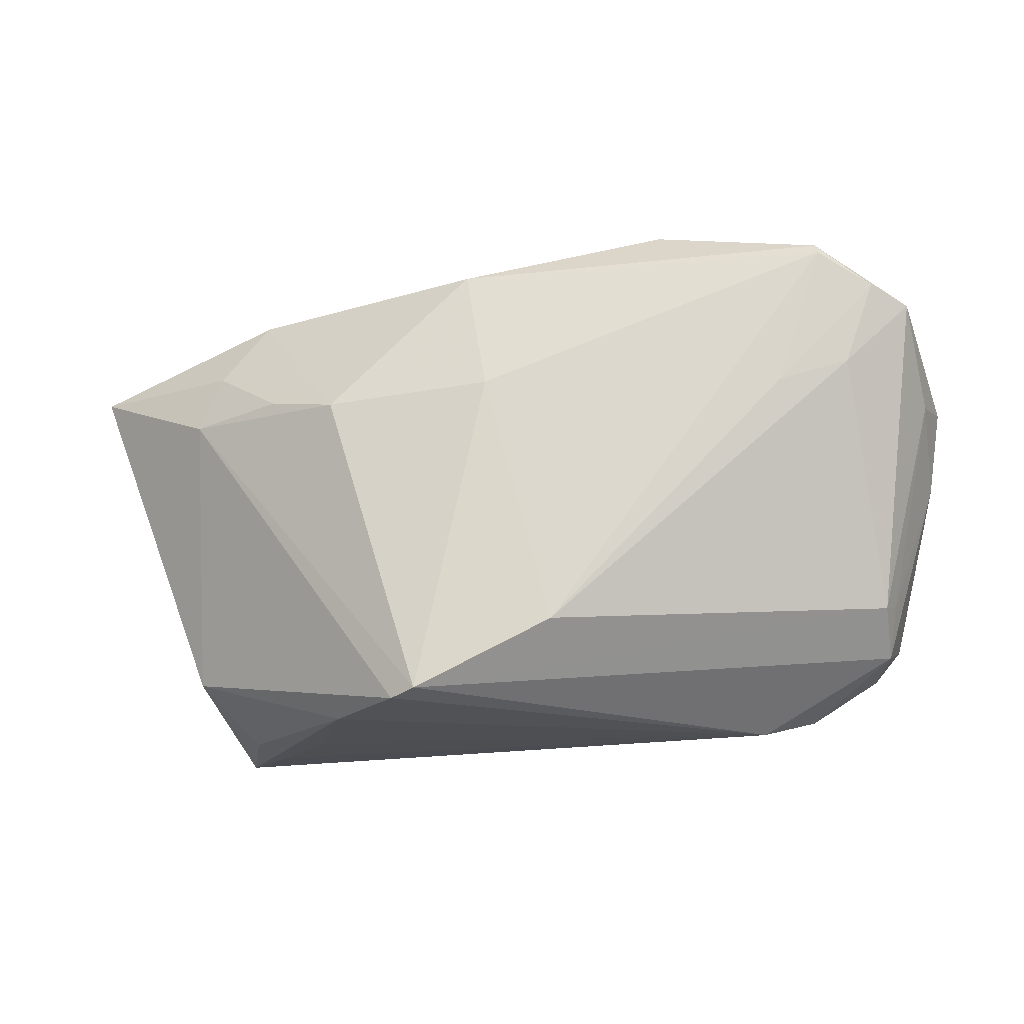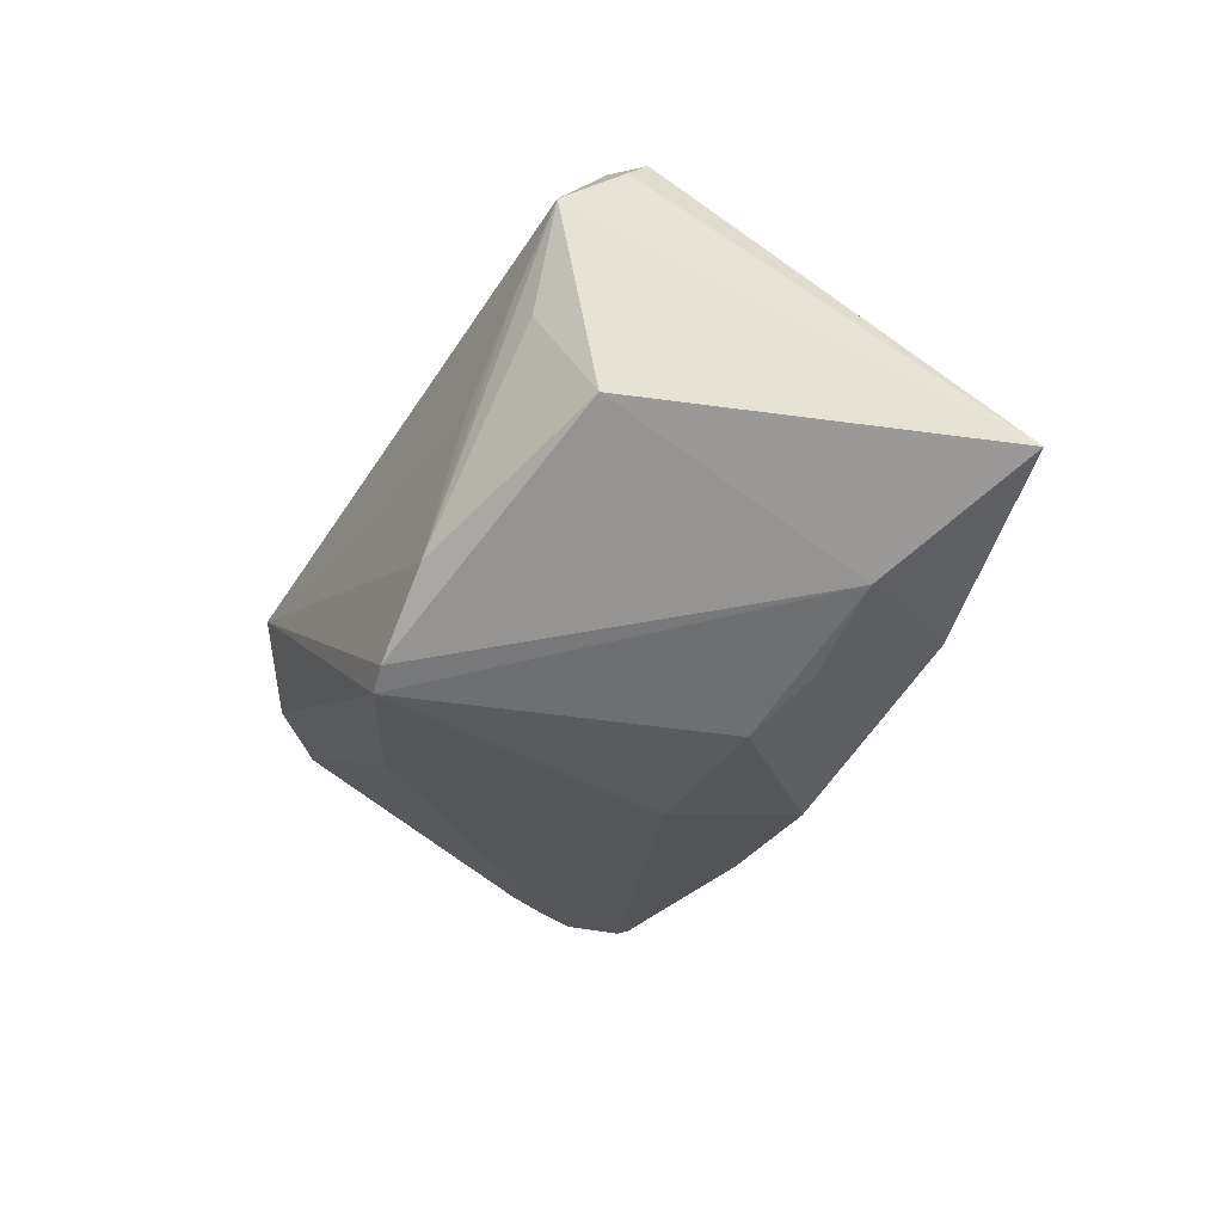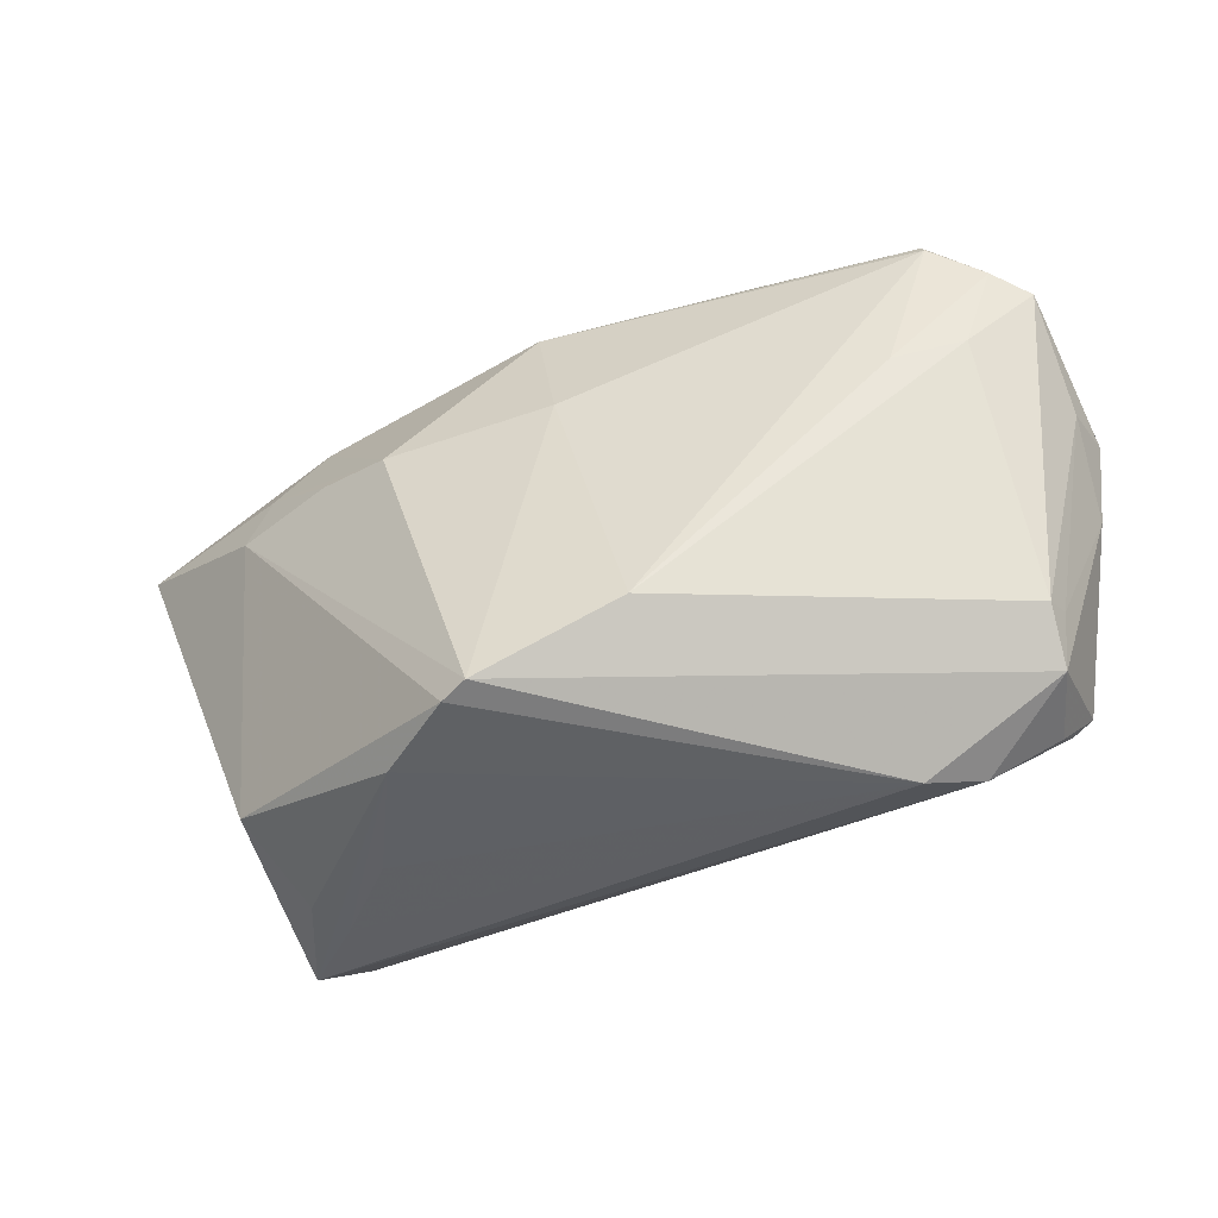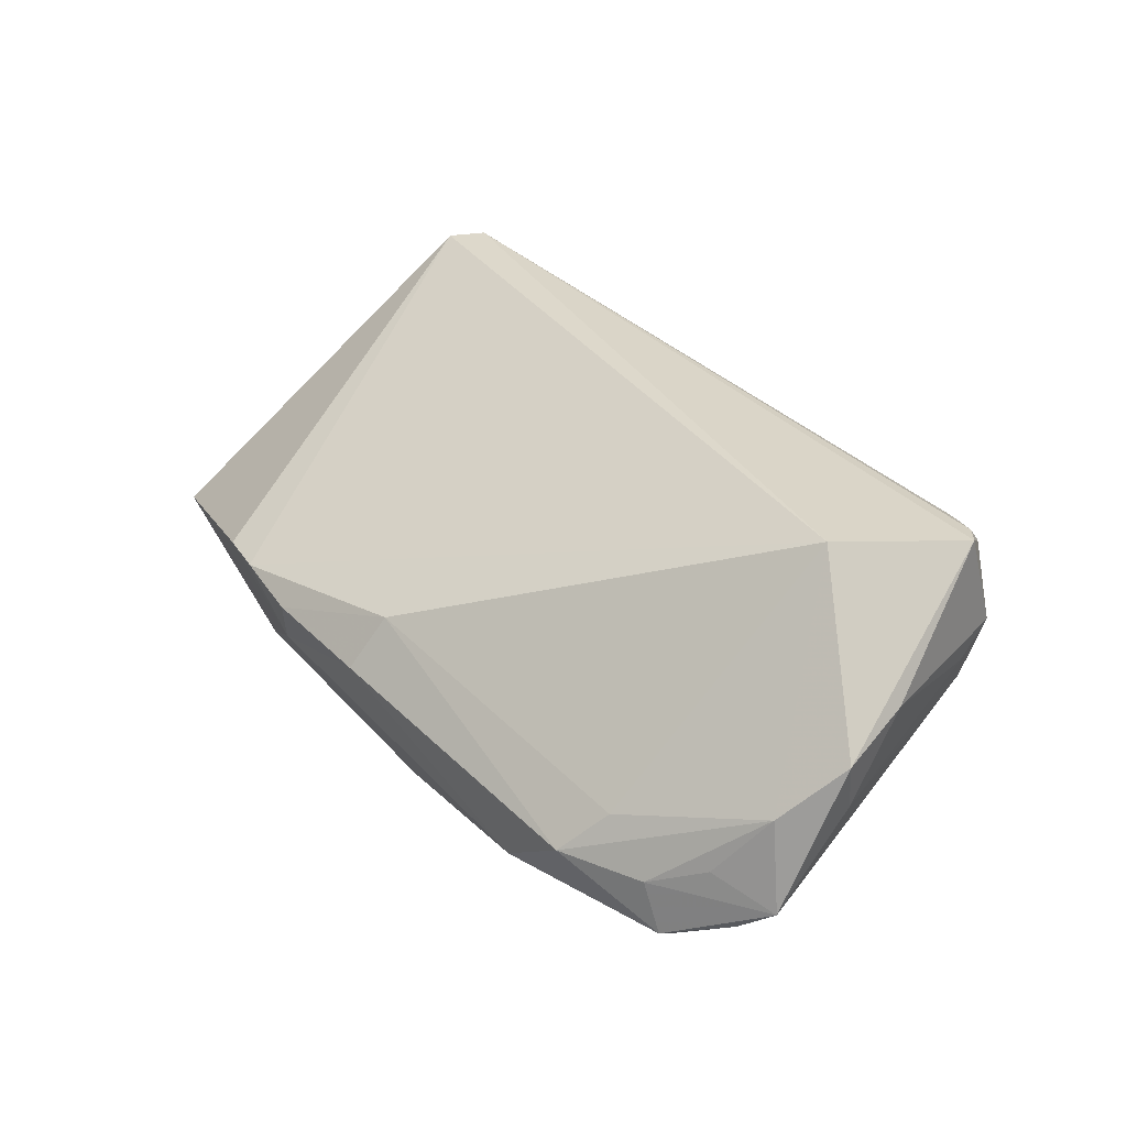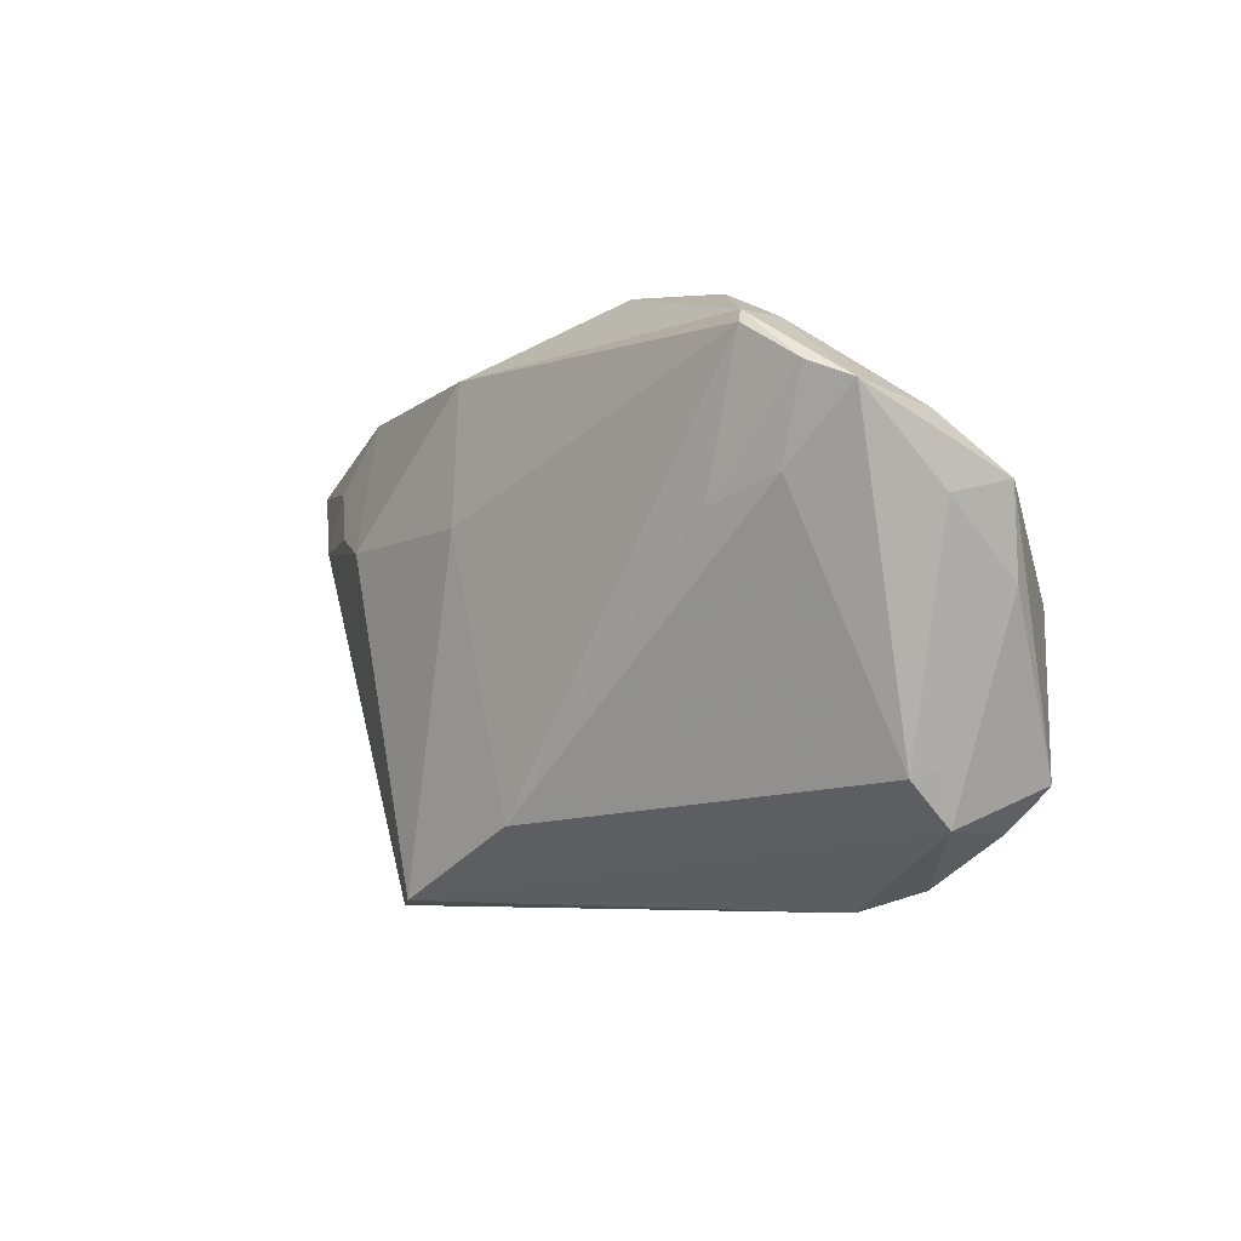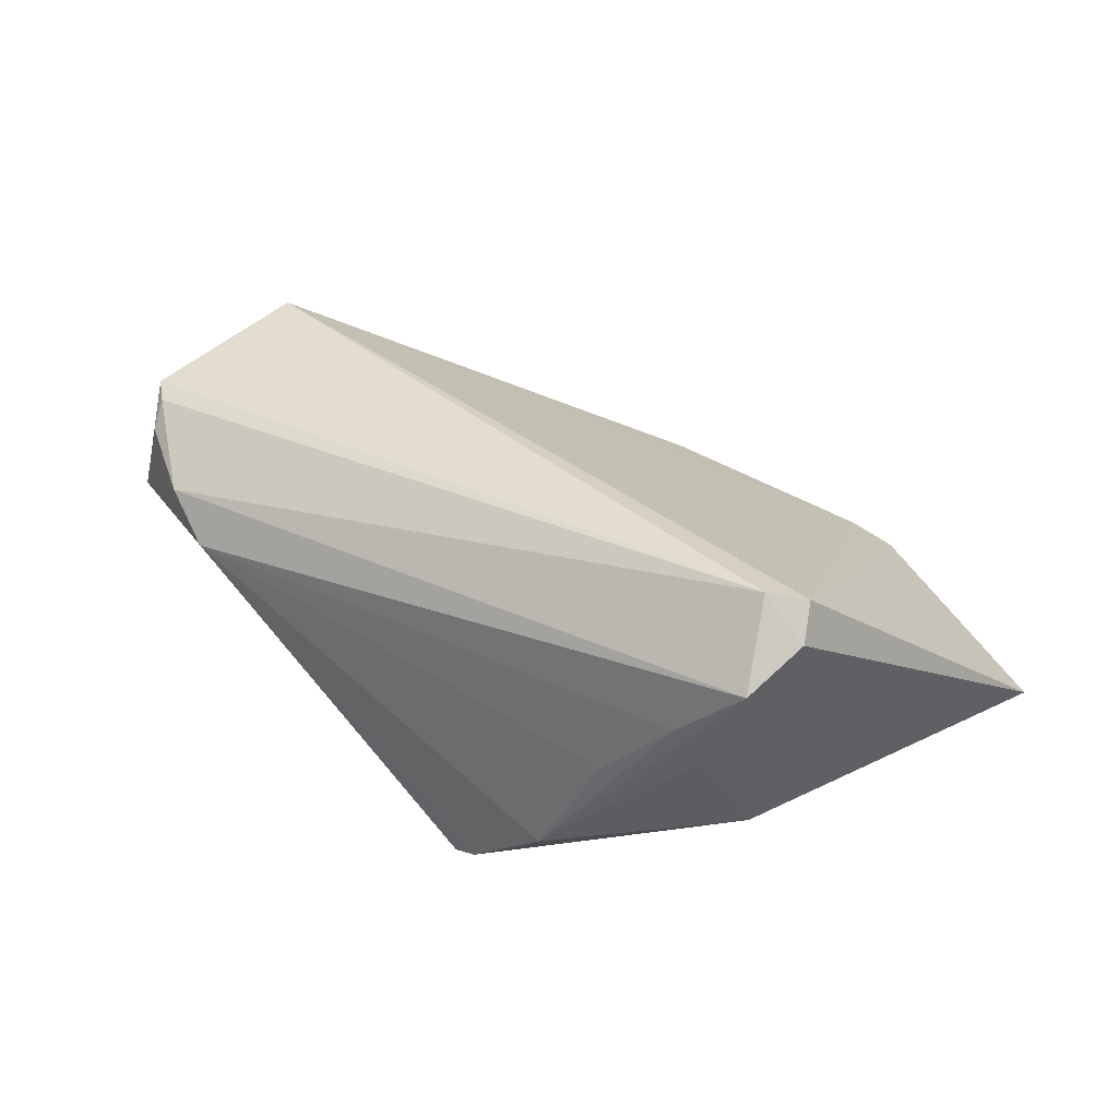
<metadata>
{"format":"obj","ext":"obj","renderer":"f3d","projection":"perspective","resolution":1024,"background":"white","views":[{"elev":-21.1,"azim":-163.4,"up":"+Y"},{"elev":-35.0,"azim":62.4,"up":"+Z"},{"elev":-46.4,"azim":-156.9,"up":"+Y"},{"elev":34.6,"azim":-131.9,"up":"+Z"},{"elev":-4.2,"azim":-122.5,"up":"+Y"},{"elev":35.2,"azim":33.8,"up":"+Z"}]}
</metadata>
<code>
v 0.01825 0.0303 -0.001953
v -0.04417 0.02554 -0.01499
v -0.05456 0.01818 -0.009504
v -0.0544 0.0003667 0.009466
v 0.0269 0.02892 -0.0006903
v 0.02597 0.01008 -0.0212
v 0.0329 0.02739 -0.0009695
v -0.05064 0.02018 -0.01274
v 0.0424 -0.02835 0.01556
v -0.05619 0.01002 0.007513
v -0.04559 -0.02069 0.01851
v -0.05515 0.008349 0.0005197
v -0.04792 -0.01831 0.01928
v 0.037 -0.02828 0.004022
v 0.02982 0.02424 -0.01495
v -0.03907 0.00755 -0.01553
v -0.03573 0.02531 -0.003269
v 0.008497 -0.03106 -0.02209
v 0.03821 0.009635 -0.01728
v 0.005216 -0.03038 -0.02344
v 0.0168 0.007484 -0.02416
v 0.03551 0.01662 -0.01669
v -9.06e-06 0.02469 -0.02041
v -0.04927 -0.01674 0.004175
v 0.02572 -0.03013 -0.0007845
v -0.05191 0.01667 0.001334
v -0.04703 0.01033 -0.01247
v 0.03431 -0.02927 0.008053
v 0.01795 -0.03106 -0.01504
v 0.01873 0.0296 -0.006879
v 0.04072 -0.02263 -0.006526
v -0.03712 -0.02875 0.01261
v -0.03145 -0.03106 0.007863
v 0.04535 -0.02188 0.01956
v -0.045 -0.02313 0.01568
v 0.04023 -0.02153 0.02416
v 0.001837 0.02664 0.003602
v -0.04459 0.02425 -0.01551
v 0.05619 0.01873 -0.008966
v -0.04193 0.02588 -0.008688
v -0.03207 0.02987 -0.00828
v -0.04765 0.02161 -0.005875
v -0.04183 -0.0003116 0.02416
v 0.003451 0.03106 -0.002557
v -0.003367 0.008503 -0.02305
v -0.04799 -0.02271 0.006451
v -0.01103 -0.02242 -0.0209
v 0.0442 -0.01882 0.02314
v -0.02409 0.0301 -0.01401
v -0.04848 -0.01782 0.001037
f 9 31 39
f 7 48 39
f 17 43 37
f 39 48 34
f 34 9 39
f 20 21 19
f 39 31 19
f 45 21 20
f 45 23 21
f 47 45 20
f 48 7 5
f 5 43 48
f 37 43 5
f 48 43 36
f 36 11 32
f 36 34 48
f 9 34 36
f 32 9 36
f 32 11 35
f 31 9 14
f 14 29 31
f 9 29 14
f 31 29 18
f 20 19 18
f 18 19 31
f 8 3 2
f 27 3 8
f 45 47 38
f 2 23 38
f 23 45 38
f 38 8 2
f 41 17 37
f 21 23 15
f 13 36 43
f 11 36 13
f 13 43 10
f 13 35 11
f 28 29 9
f 28 25 29
f 6 19 21
f 16 47 27
f 27 8 16
f 16 38 47
f 8 38 16
f 26 3 10
f 26 42 3
f 17 41 26
f 10 43 26
f 43 17 26
f 49 23 2
f 2 41 49
f 44 41 37
f 44 49 41
f 10 3 12
f 20 18 33
f 33 18 29
f 29 25 33
f 25 28 33
f 33 9 32
f 33 28 9
f 22 15 39
f 19 6 22
f 21 15 22
f 22 6 21
f 39 19 22
f 42 26 40
f 40 26 41
f 40 41 2
f 2 3 40
f 3 42 40
f 49 44 30
f 30 15 23
f 23 49 30
f 30 5 7
f 30 7 39
f 39 15 30
f 4 13 10
f 10 12 4
f 13 4 46
f 35 13 46
f 32 35 46
f 46 33 32
f 20 33 46
f 5 30 1
f 1 30 44
f 37 5 1
f 1 44 37
f 24 4 12
f 24 46 4
f 50 12 3
f 50 24 12
f 50 3 27
f 27 47 50
f 46 24 50
f 50 47 20
f 20 46 50

</code>
